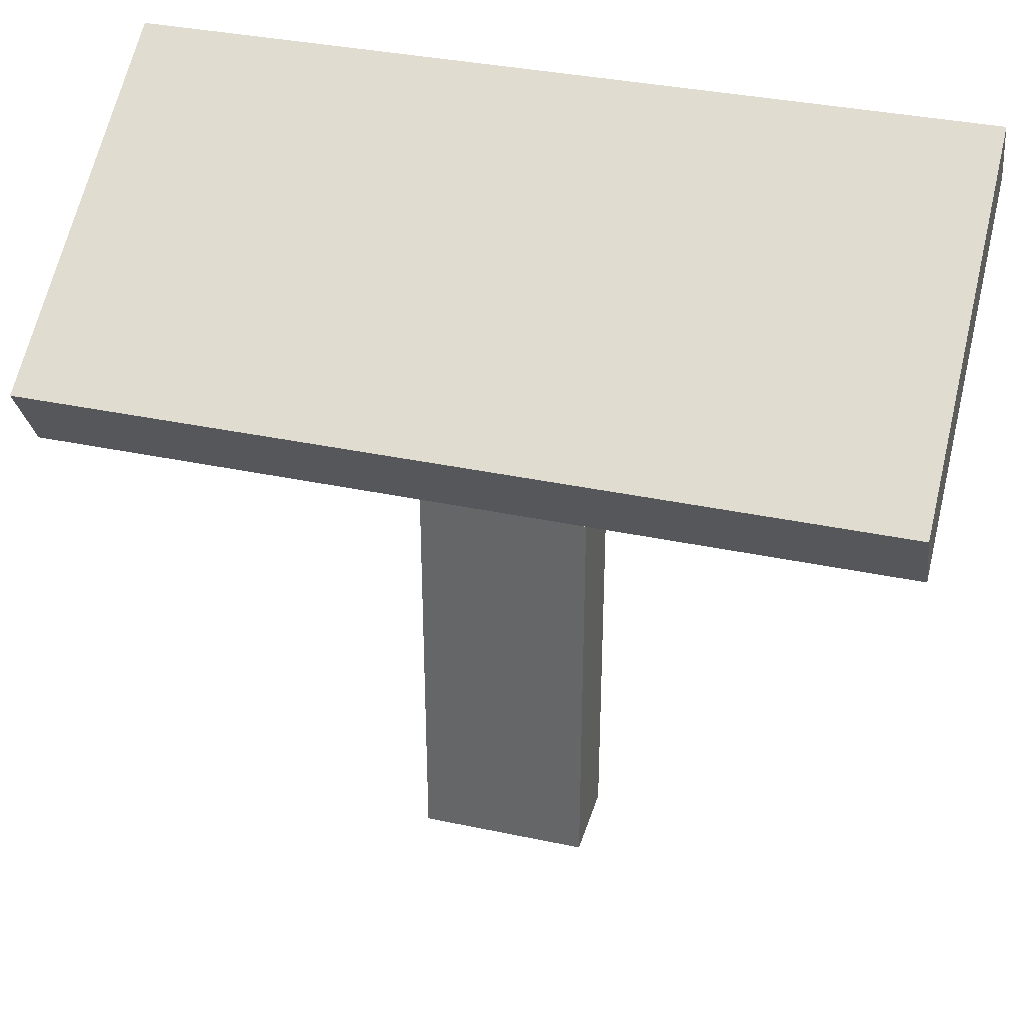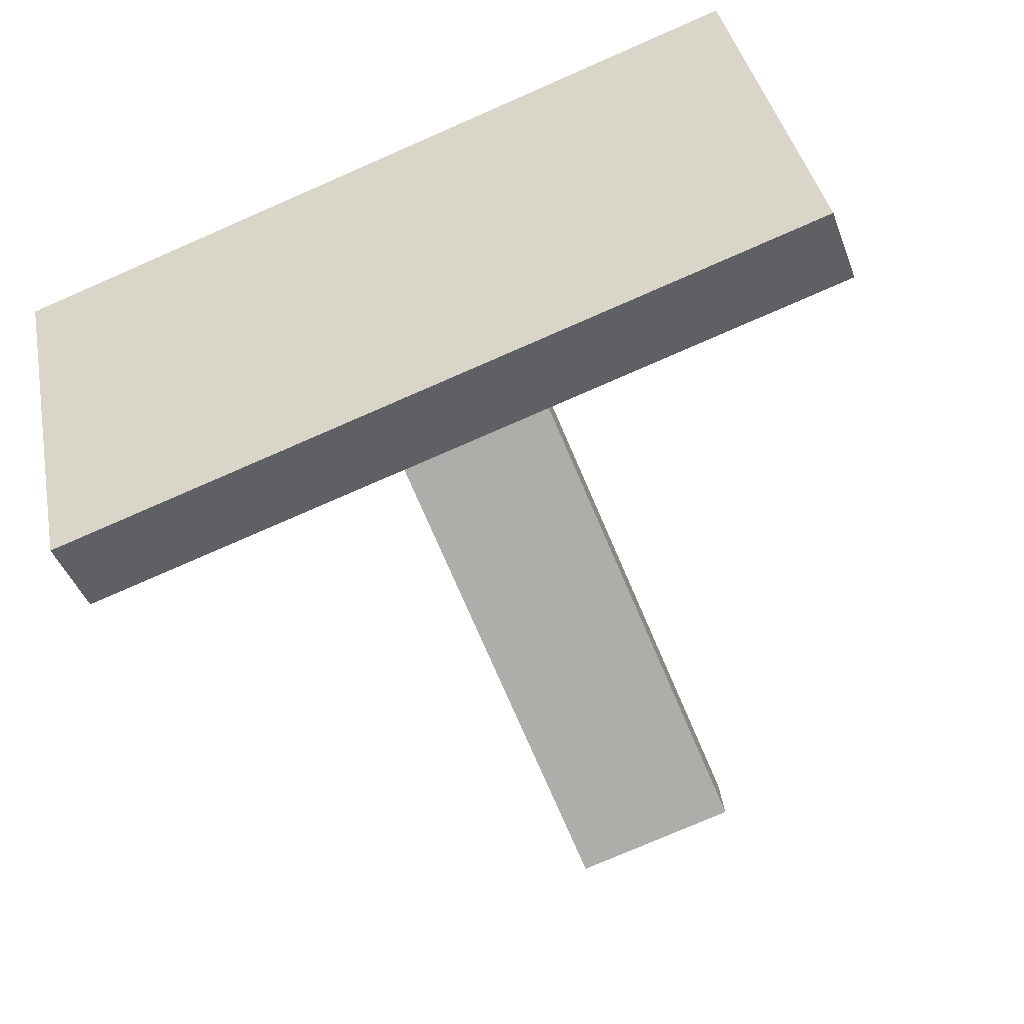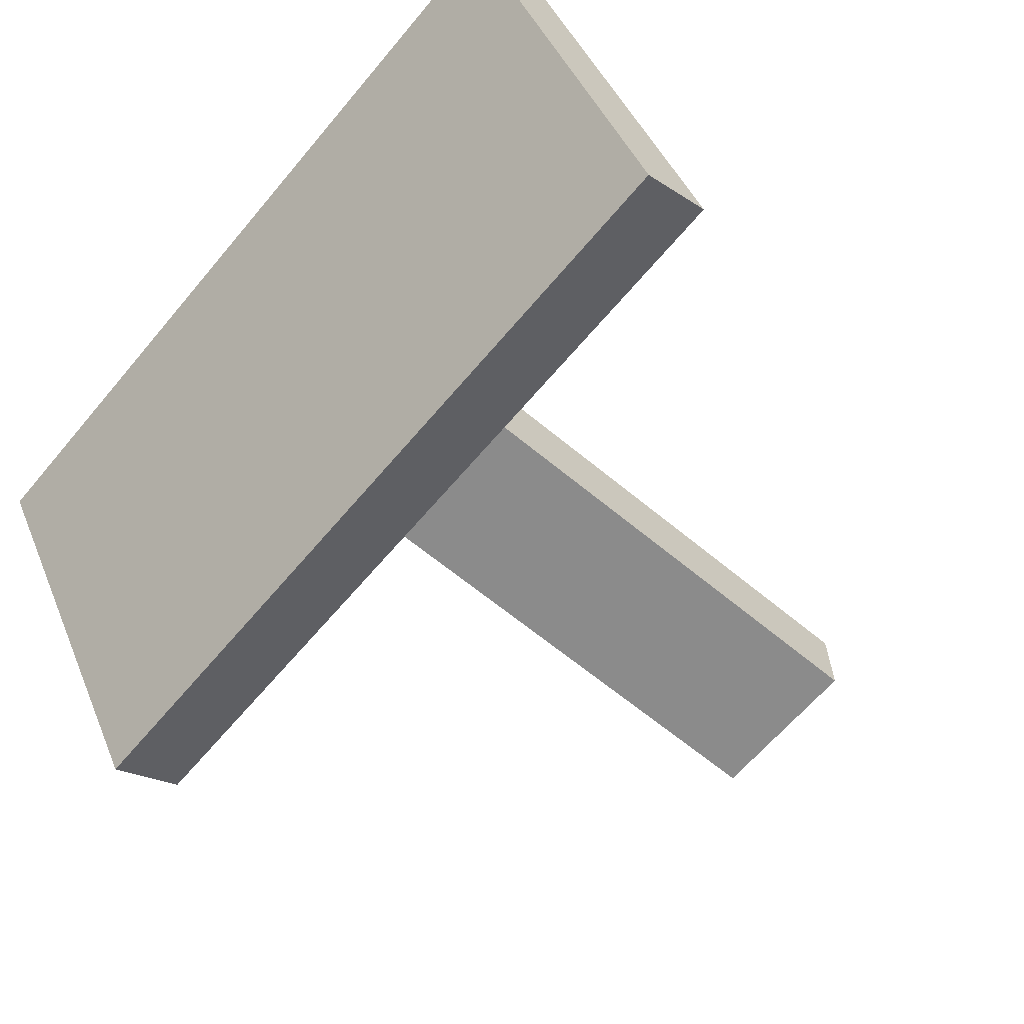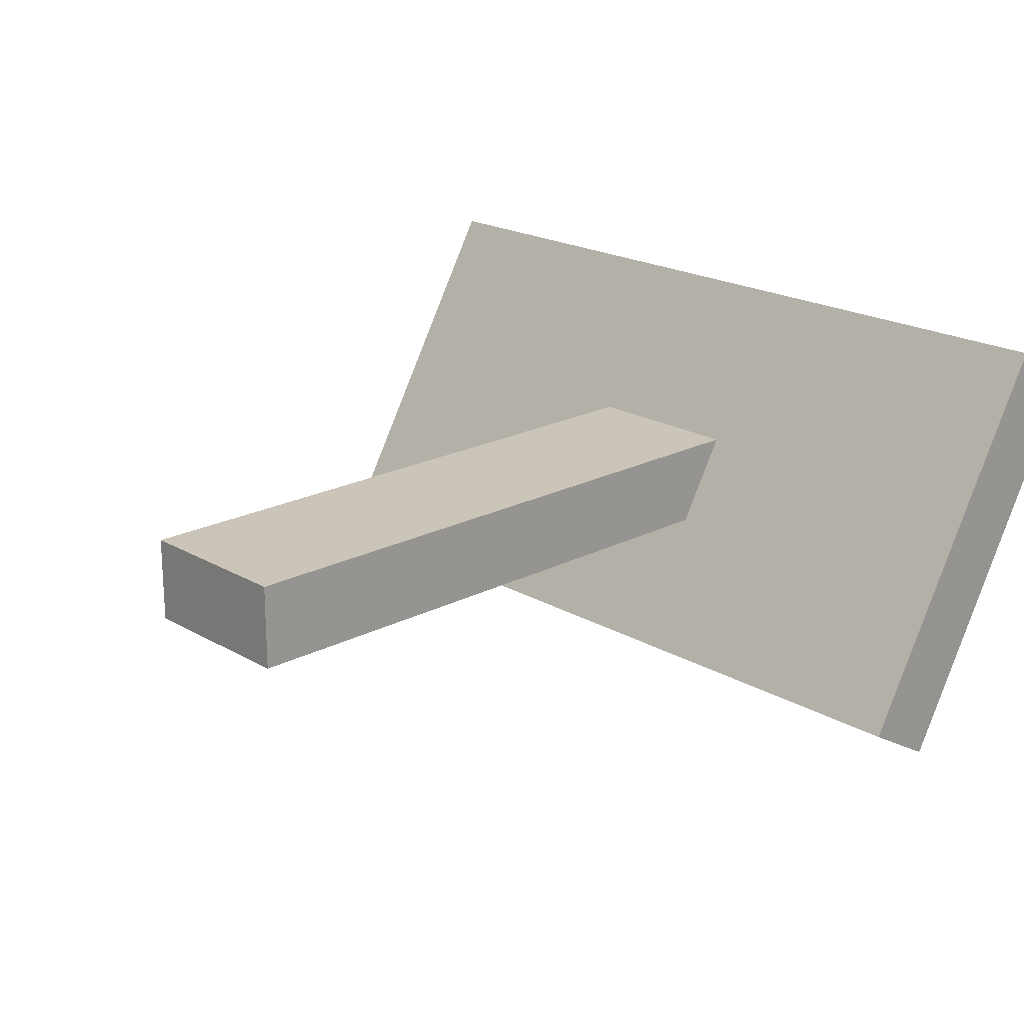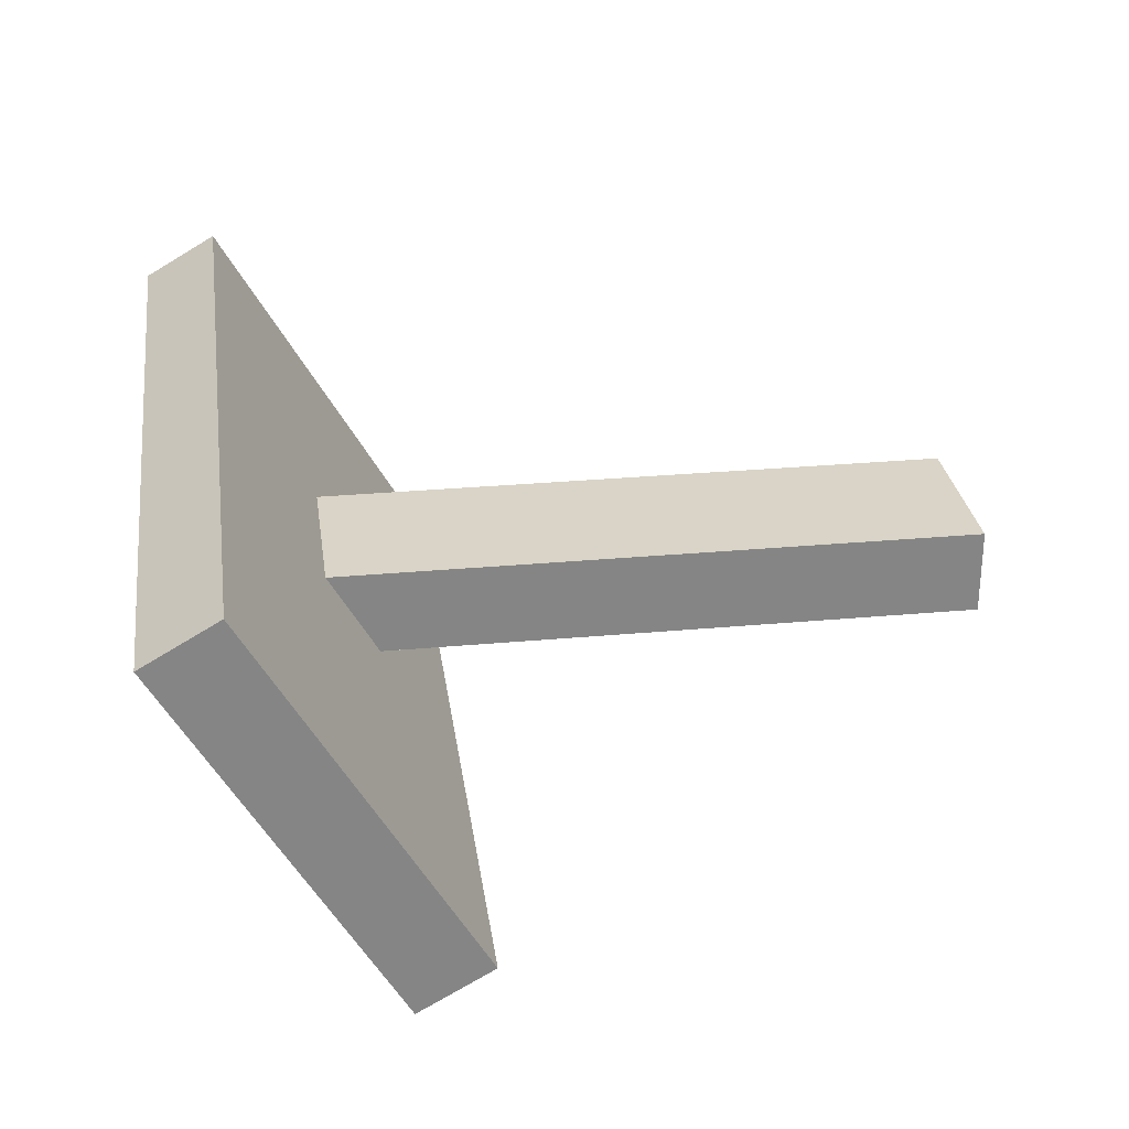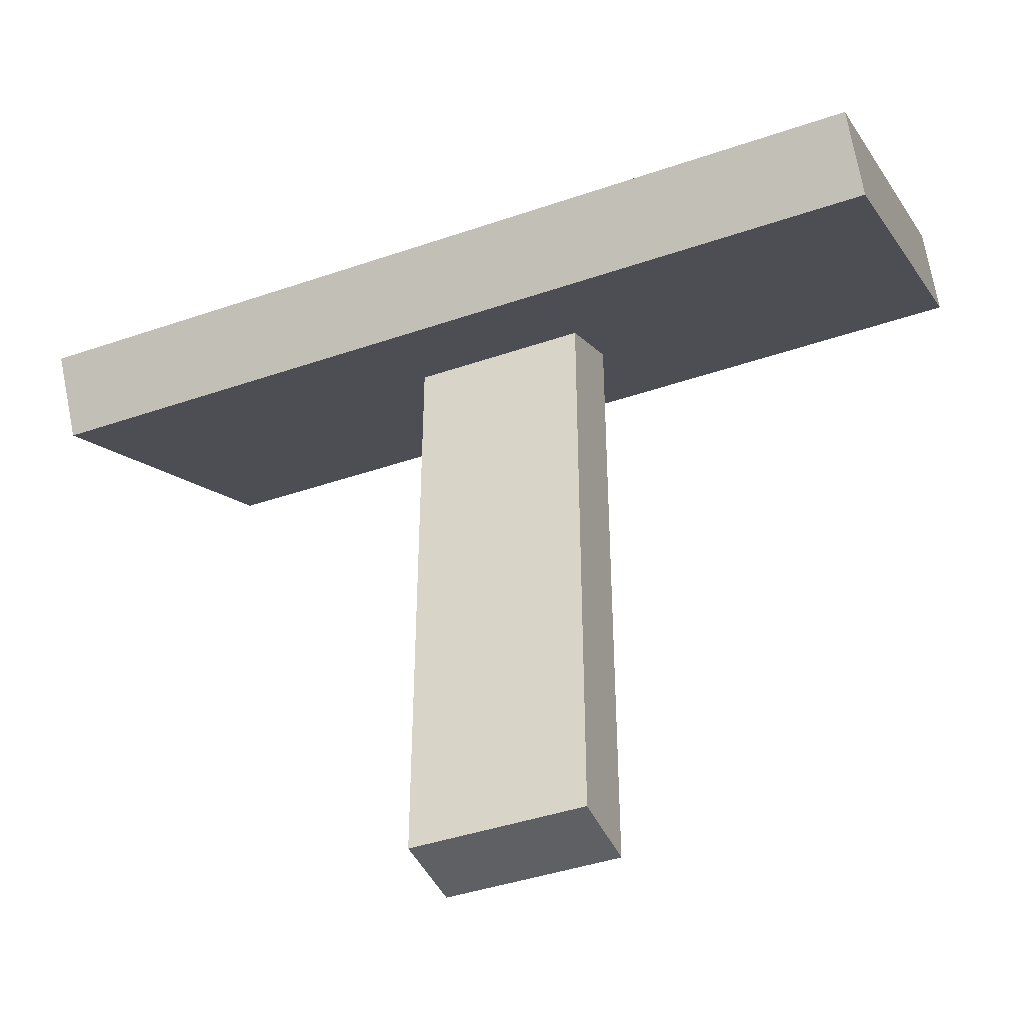
<metadata>
{"format":"obj","ext":"obj","renderer":"f3d","projection":"perspective","resolution":1024,"background":"white","views":[{"elev":35.5,"azim":-164.3,"up":"+Y"},{"elev":-77.4,"azim":-156.5,"up":"+Z"},{"elev":-63.9,"azim":-130.0,"up":"+Z"},{"elev":20.3,"azim":46.6,"up":"+Z"},{"elev":28.6,"azim":-97.9,"up":"+Z"},{"elev":-42.3,"azim":-157.6,"up":"+Y"}]}
</metadata>
<code>
o screen_Shape5
v 0.3125 0.3459 -0.09375
v -0.3125 0.3459 -0.09375
v -0.3125 0.4 -0.125
v 0.3125 0.4 -0.125
v -0.3125 0.5021 0.1769
v 0.3125 0.5021 0.1769
v 0.3125 0.5563 0.1456
v -0.3125 0.5563 0.1456
f 2 3 4
f 6 7 8
f 3 8 7
f 5 2 1
f 6 1 4
f 5 8 3
f 1 2 4
f 5 6 8
f 4 3 7
f 6 5 1
f 7 6 4
f 2 5 3
o base_Shape4
v 0.0625 -0.0375 -0
v -0.0625 -0.0375 -0
v -0.0625 0.4625 0
v 0.0625 0.4625 0
v -0.0625 -0.0375 0.0625
v 0.0625 -0.0375 0.0625
v 0.0625 0.4625 0.0625
v -0.0625 0.4625 0.0625
f 10 11 12
f 14 15 16
f 11 16 15
f 13 10 9
f 9 12 15
f 13 16 11
f 9 10 12
f 13 14 16
f 12 11 15
f 14 13 9
f 14 9 15
f 10 13 11

</code>
